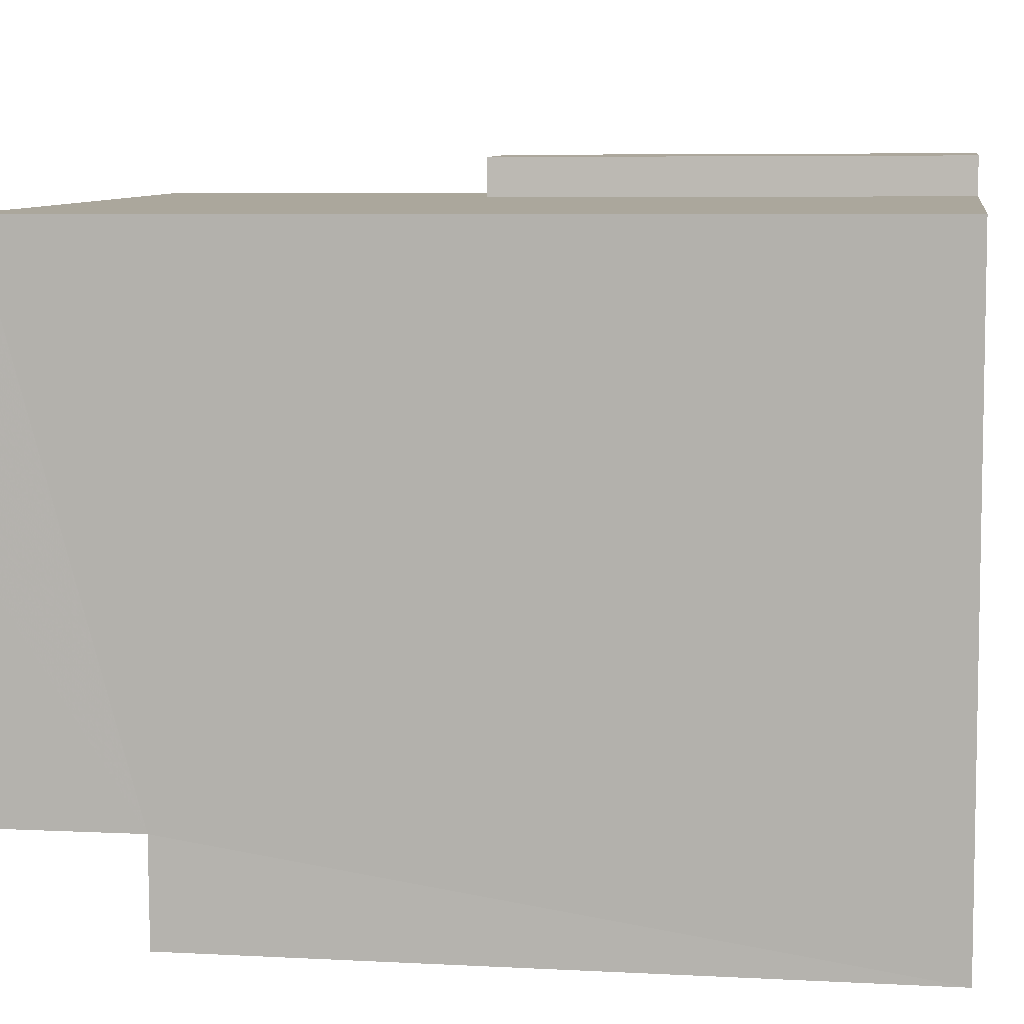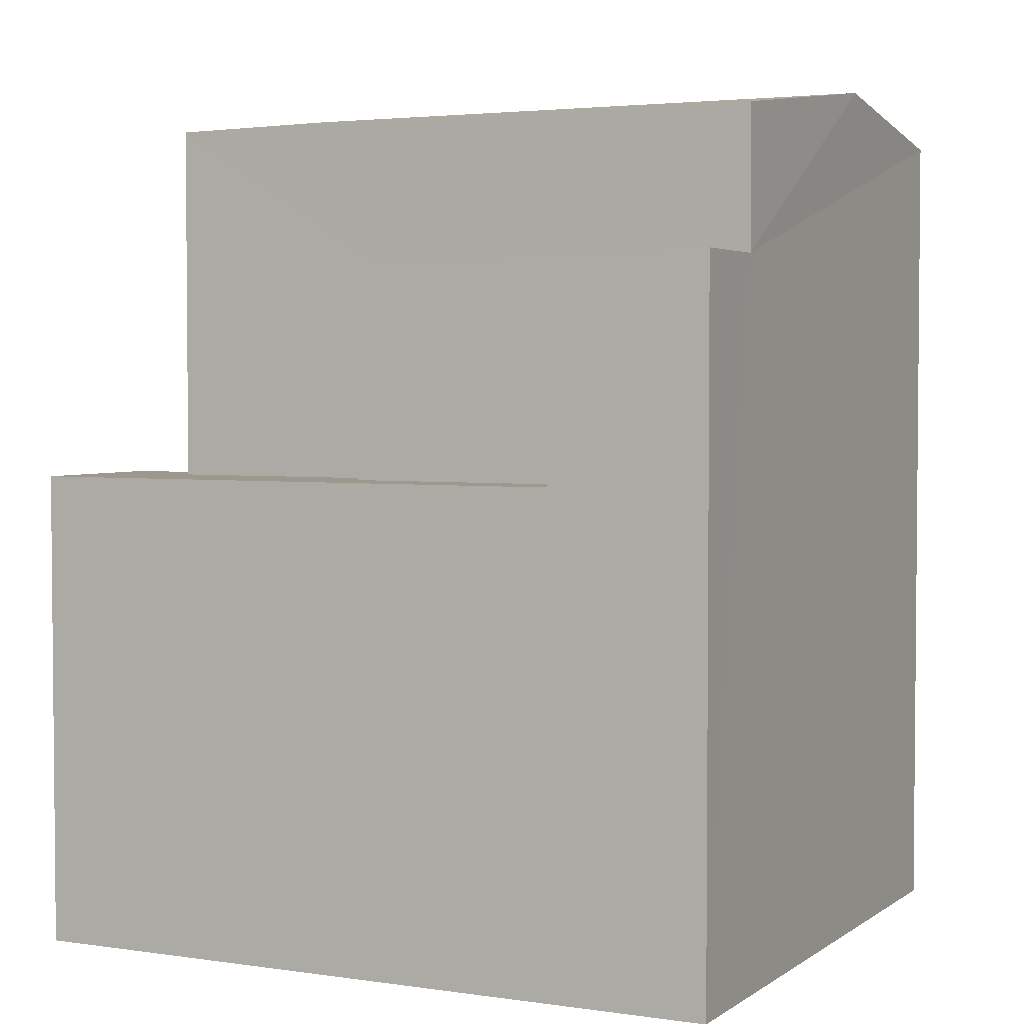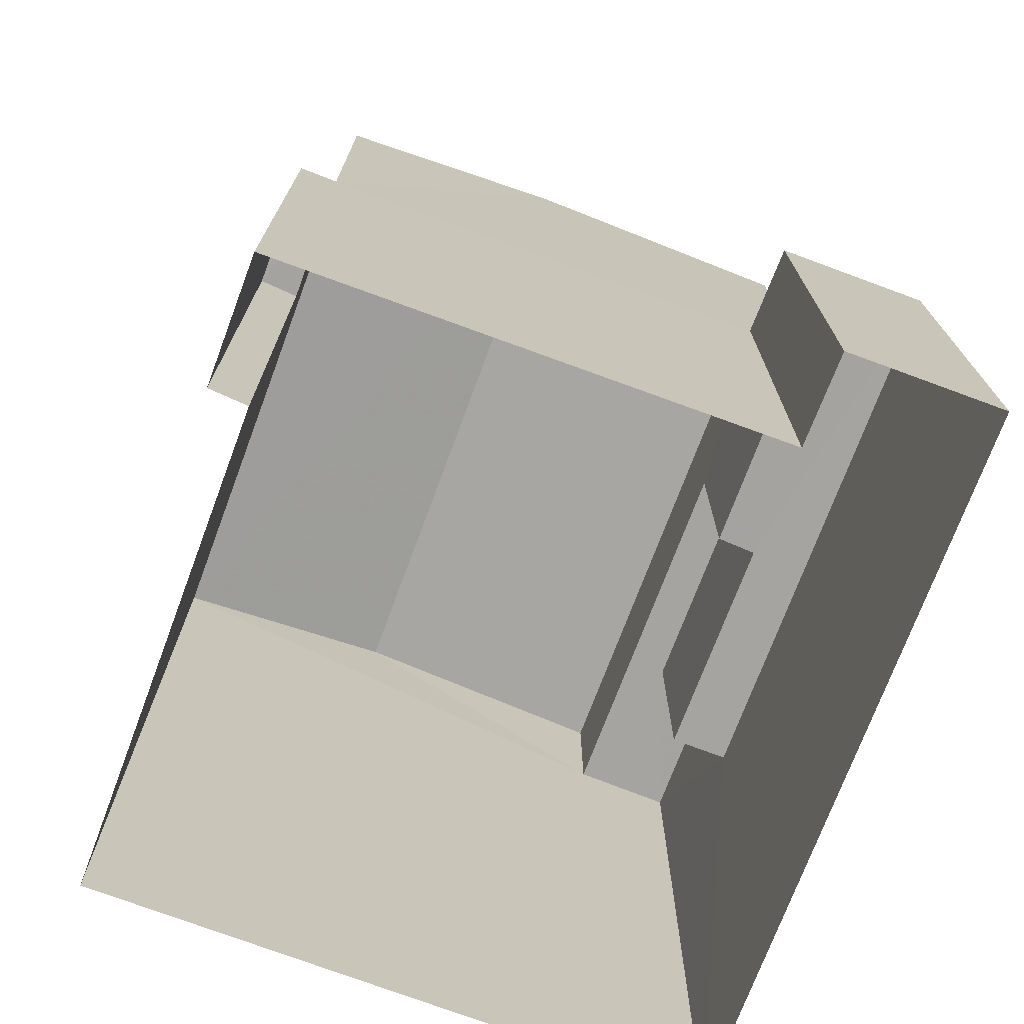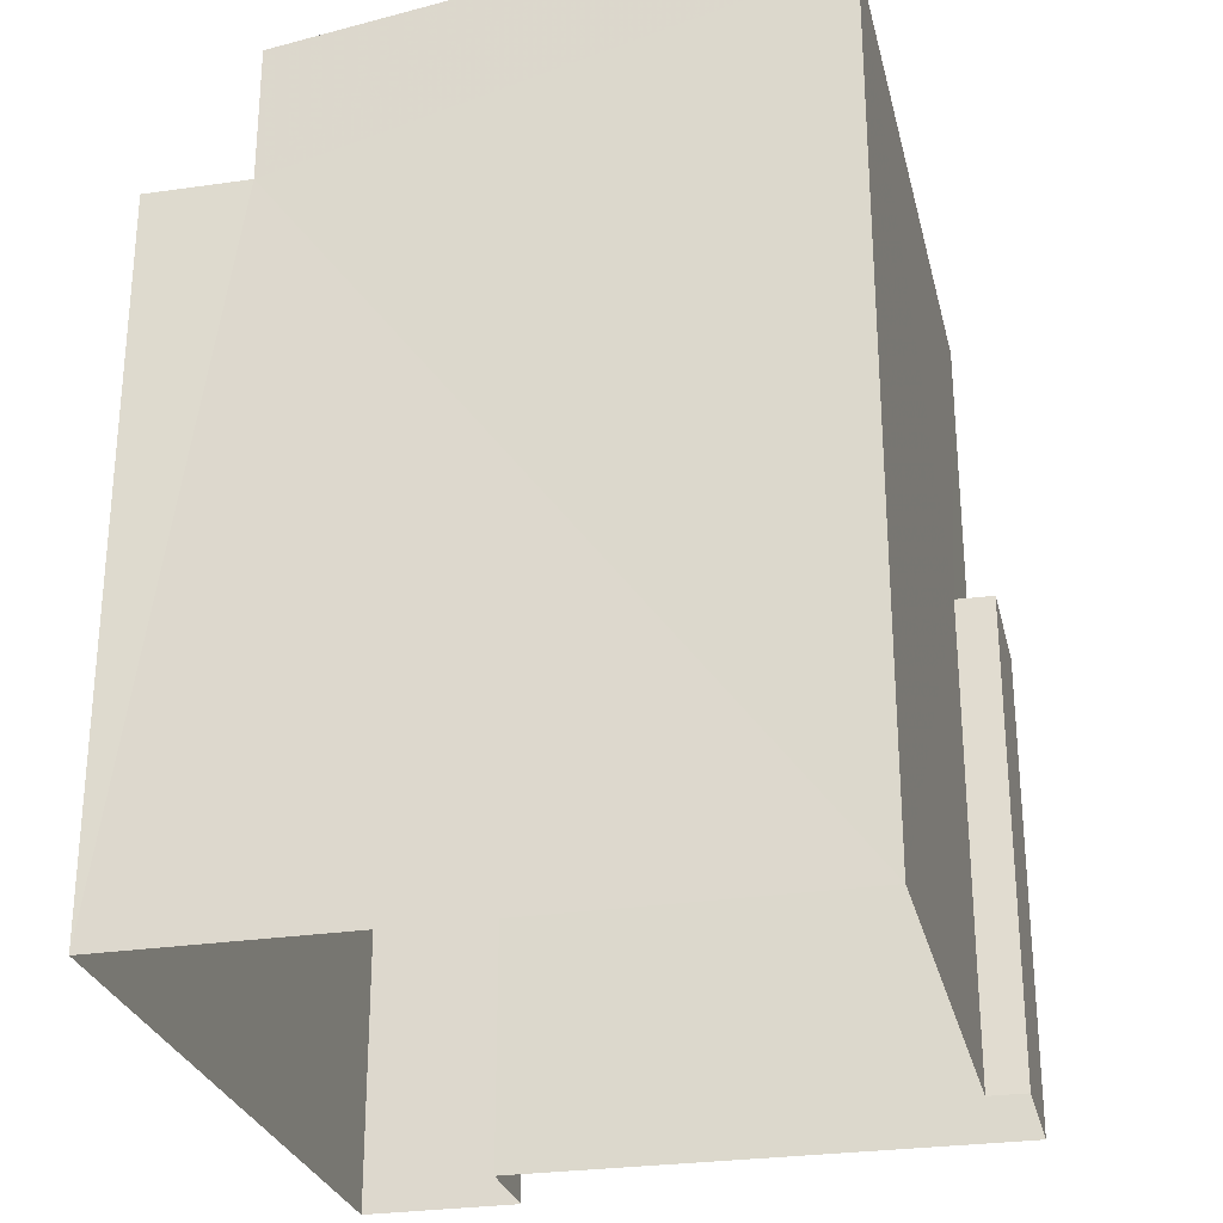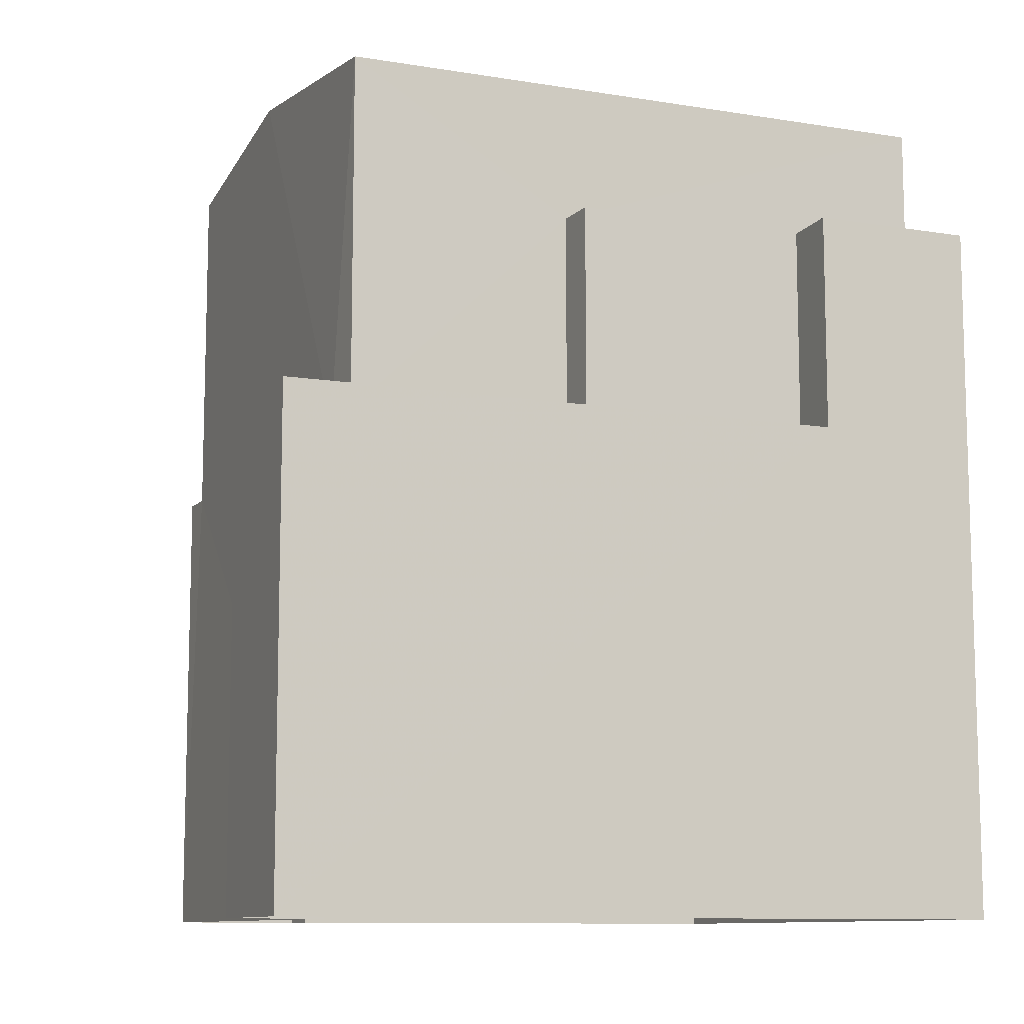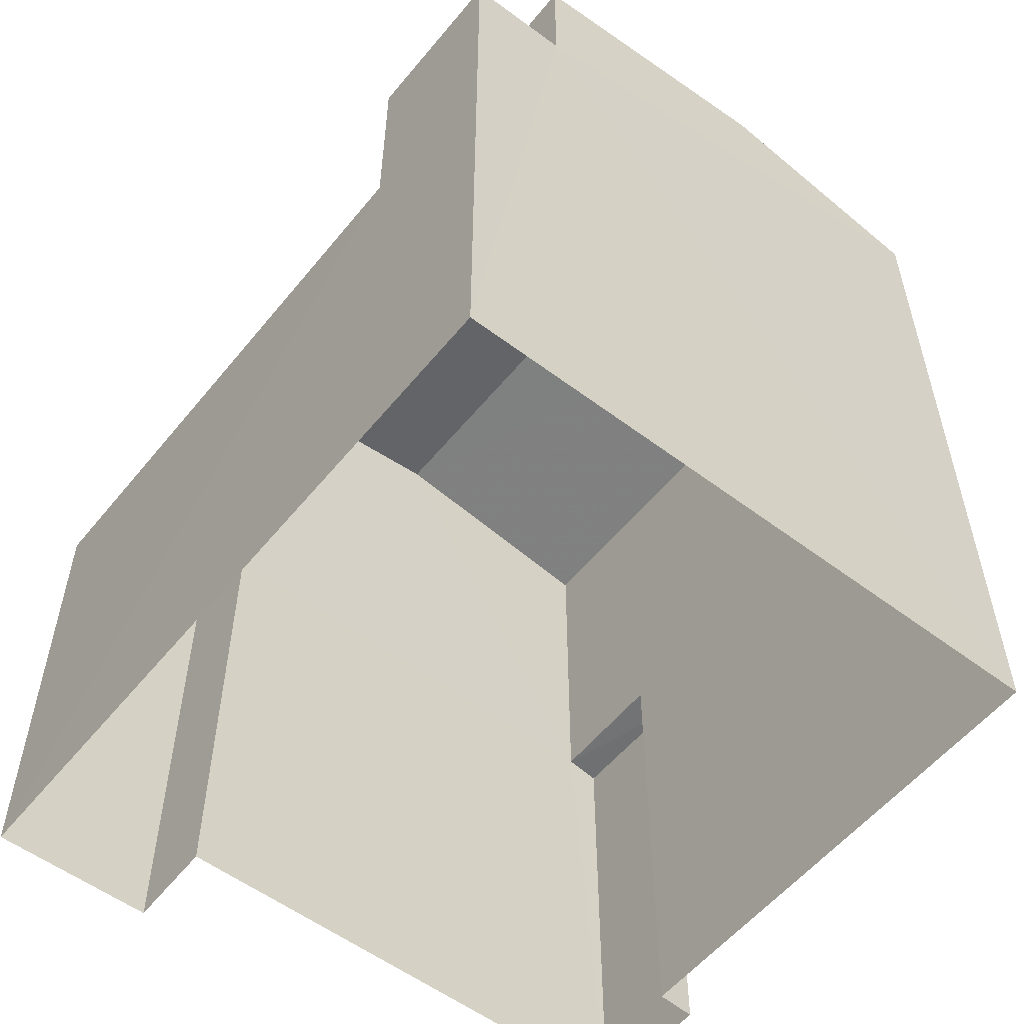
<metadata>
{"format":"obj","ext":"obj","renderer":"f3d","projection":"perspective","resolution":1024,"background":"white","views":[{"elev":6.5,"azim":98.8,"up":"+Y"},{"elev":3.2,"azim":24.7,"up":"+Z"},{"elev":-73.2,"azim":-112.3,"up":"+Z"},{"elev":-27.6,"azim":101.3,"up":"+Z"},{"elev":-10.2,"azim":-24.4,"up":"+Z"},{"elev":-55.6,"azim":49.7,"up":"+Z"}]}
</metadata>
<code>
v -3.74e+05 -1.047e+05 22.92
v -3.74e+05 -1.047e+05 22.92
v -3.74e+05 -1.047e+05 22.92
v -3.74e+05 -1.047e+05 22.92
v -3.74e+05 -1.047e+05 22.92
v -3.74e+05 -1.047e+05 22.92
v -3.74e+05 -1.047e+05 22.92
v -3.74e+05 -1.047e+05 22.92
v -3.74e+05 -1.047e+05 31.15
v -3.74e+05 -1.047e+05 31.15
v -3.74e+05 -1.047e+05 31.15
v -3.74e+05 -1.047e+05 31.15
v -3.74e+05 -1.047e+05 31.15
v -3.74e+05 -1.047e+05 31.15
v -3.74e+05 -1.047e+05 28.6
v -3.74e+05 -1.047e+05 28.6
v -3.74e+05 -1.047e+05 28.6
v -3.74e+05 -1.047e+05 28.6
v -3.74e+05 -1.047e+05 32.79
v -3.74e+05 -1.047e+05 32.79
v -3.74e+05 -1.047e+05 33.24
v -3.74e+05 -1.047e+05 33.24
v -3.74e+05 -1.047e+05 28.6
v -3.74e+05 -1.047e+05 28.6
v -3.74e+05 -1.047e+05 28.6
v -3.74e+05 -1.047e+05 28.6
v -3.74e+05 -1.047e+05 28.6
v -3.74e+05 -1.047e+05 28.6
v -3.74e+05 -1.047e+05 28.6
v -3.74e+05 -1.047e+05 28.6
v -3.74e+05 -1.047e+05 32.79
v -3.74e+05 -1.047e+05 32.79
f 1 2 3
f 3 2 4
f 5 6 4
f 2 7 8
f 5 4 8
f 4 2 8
f 9 10 11
f 12 11 13
f 13 11 14
f 11 10 14
f 15 16 17
f 15 18 16
f 19 20 21
f 22 19 21
f 23 24 25
f 26 27 28
f 24 29 28
f 25 24 30
f 28 27 30
f 24 28 30
f 31 32 22
f 21 31 22
f 16 1 3
f 17 16 3
f 30 5 25
f 9 25 10
f 10 25 8
f 25 5 8
f 15 17 3
f 4 15 3
f 15 22 32
f 28 19 26
f 15 4 26
f 19 22 26
f 26 22 15
f 31 21 14
f 31 14 7
f 21 20 14
f 7 14 8
f 8 14 10
f 29 12 13
f 29 24 12
f 30 6 5
f 30 27 6
f 23 11 12
f 24 23 12
f 25 9 11
f 23 25 11
f 26 6 27
f 26 4 6
f 7 18 31
f 31 18 32
f 7 2 18
f 32 18 15
f 29 13 28
f 28 13 19
f 19 13 20
f 13 14 20
f 2 1 16
f 18 2 16

</code>
